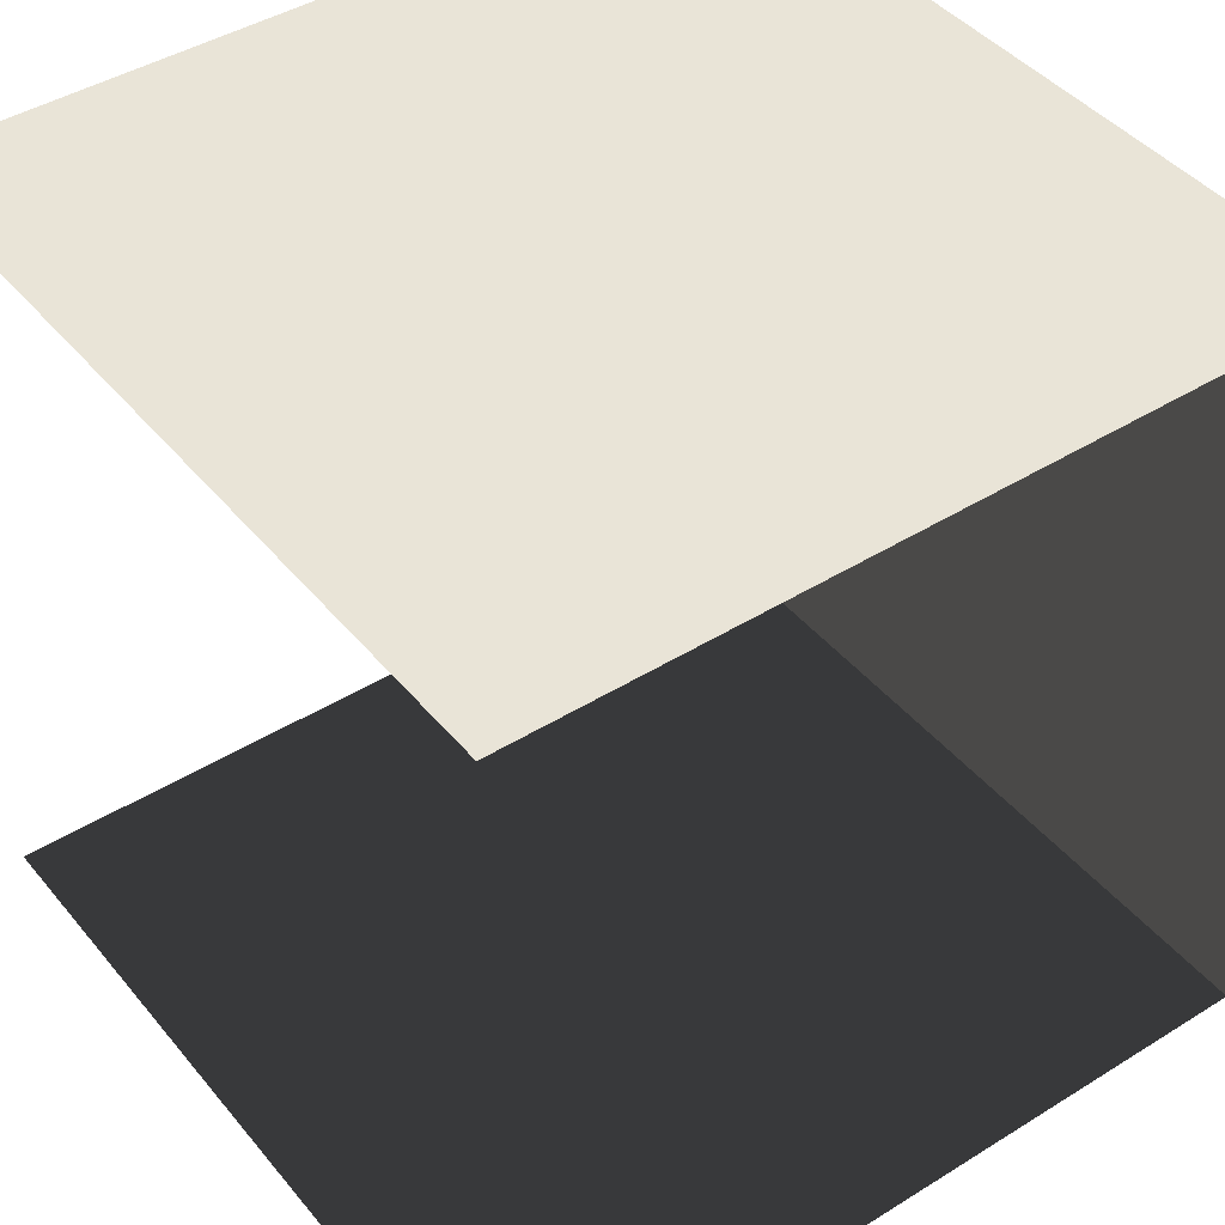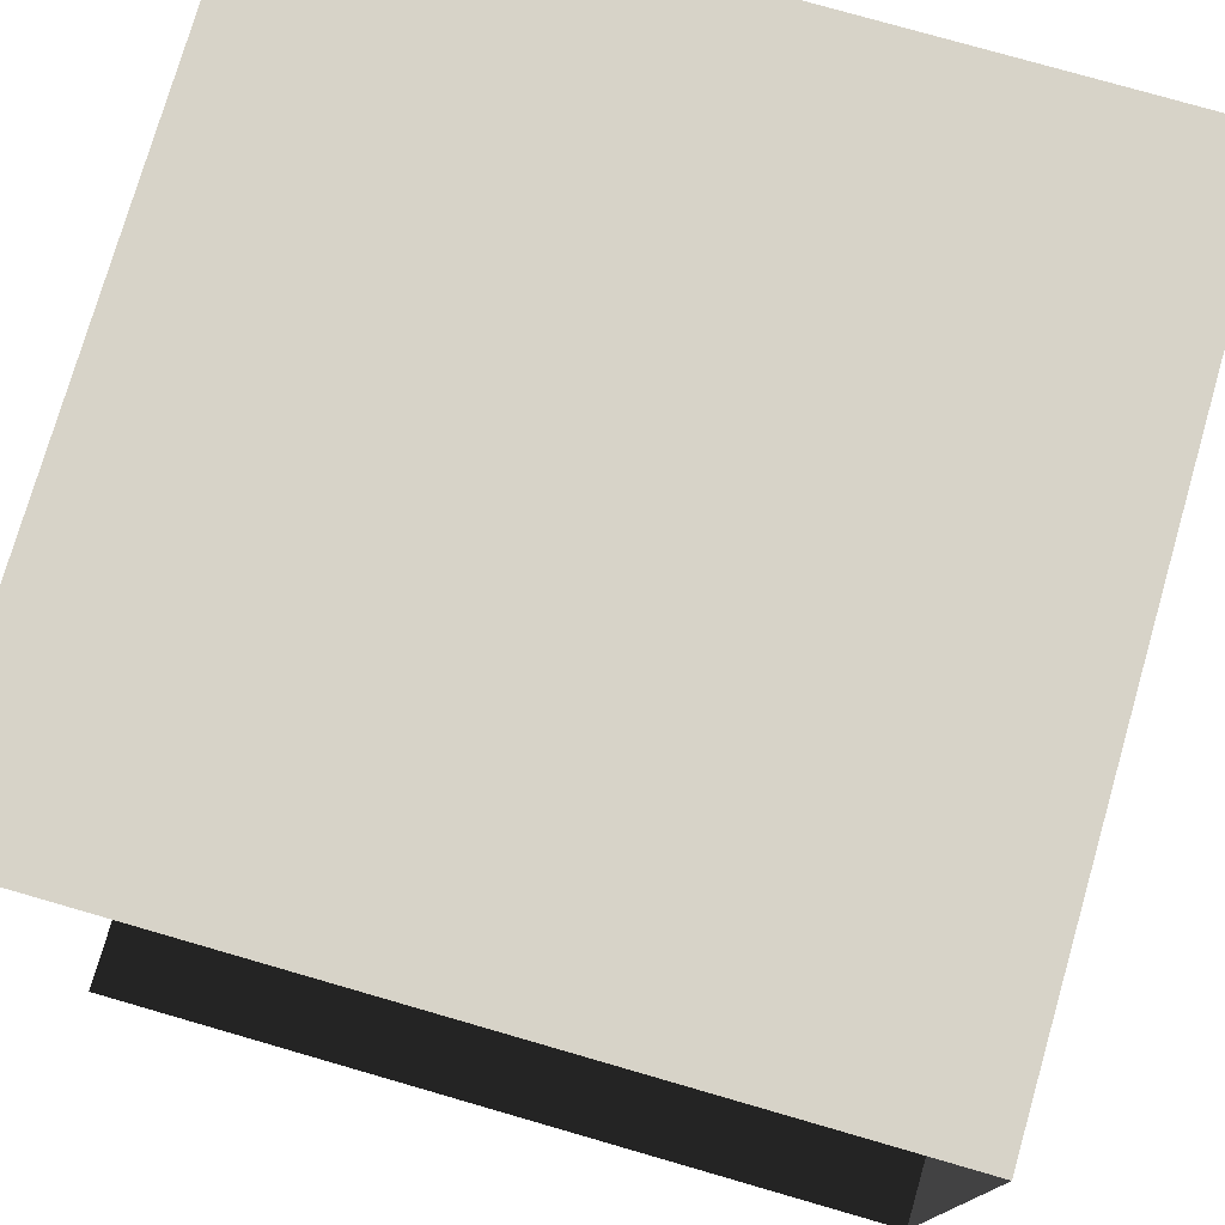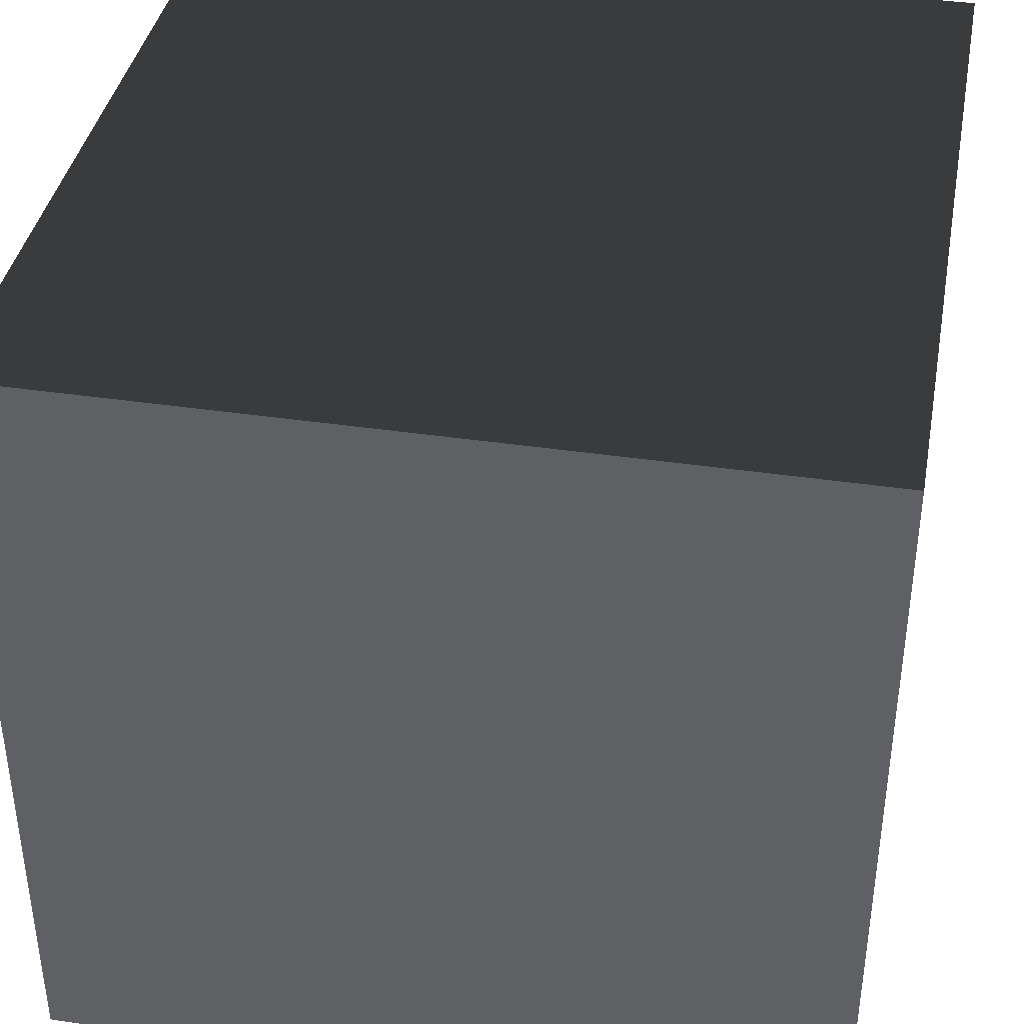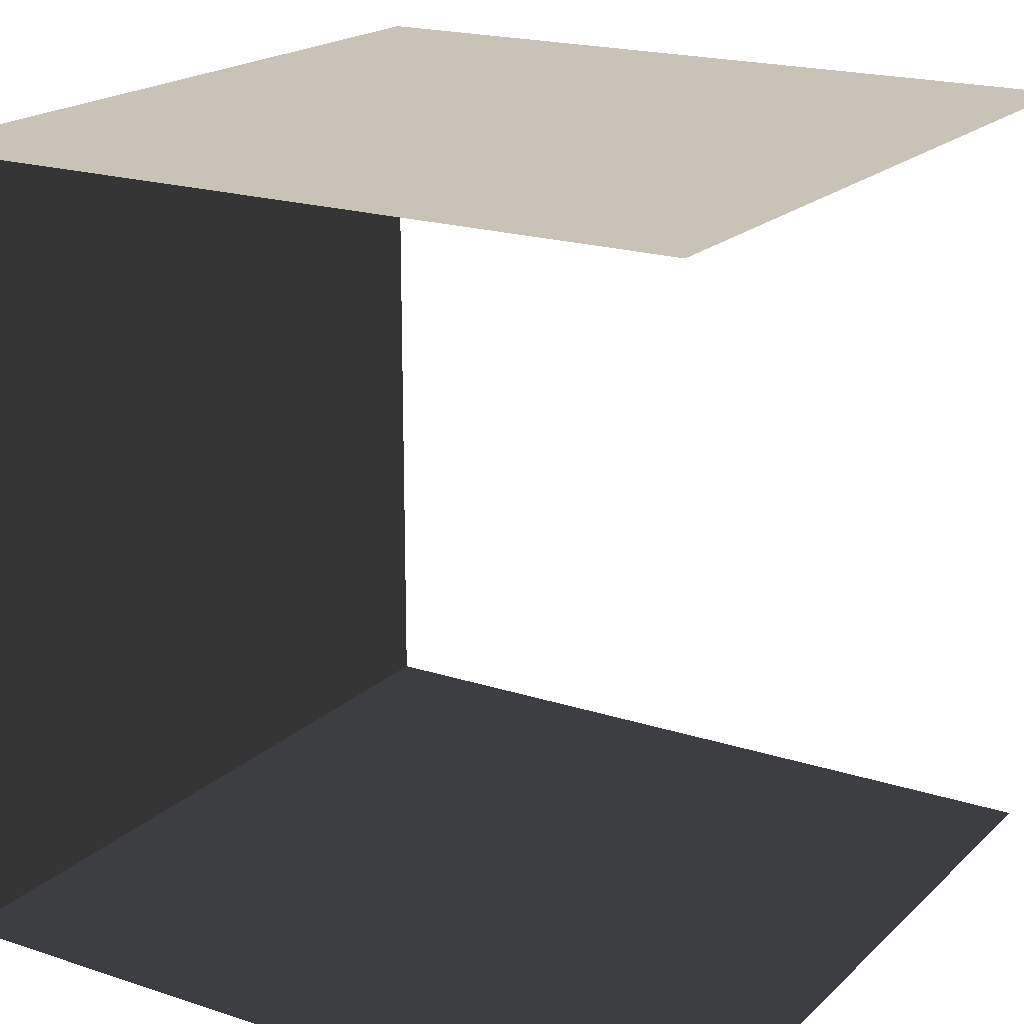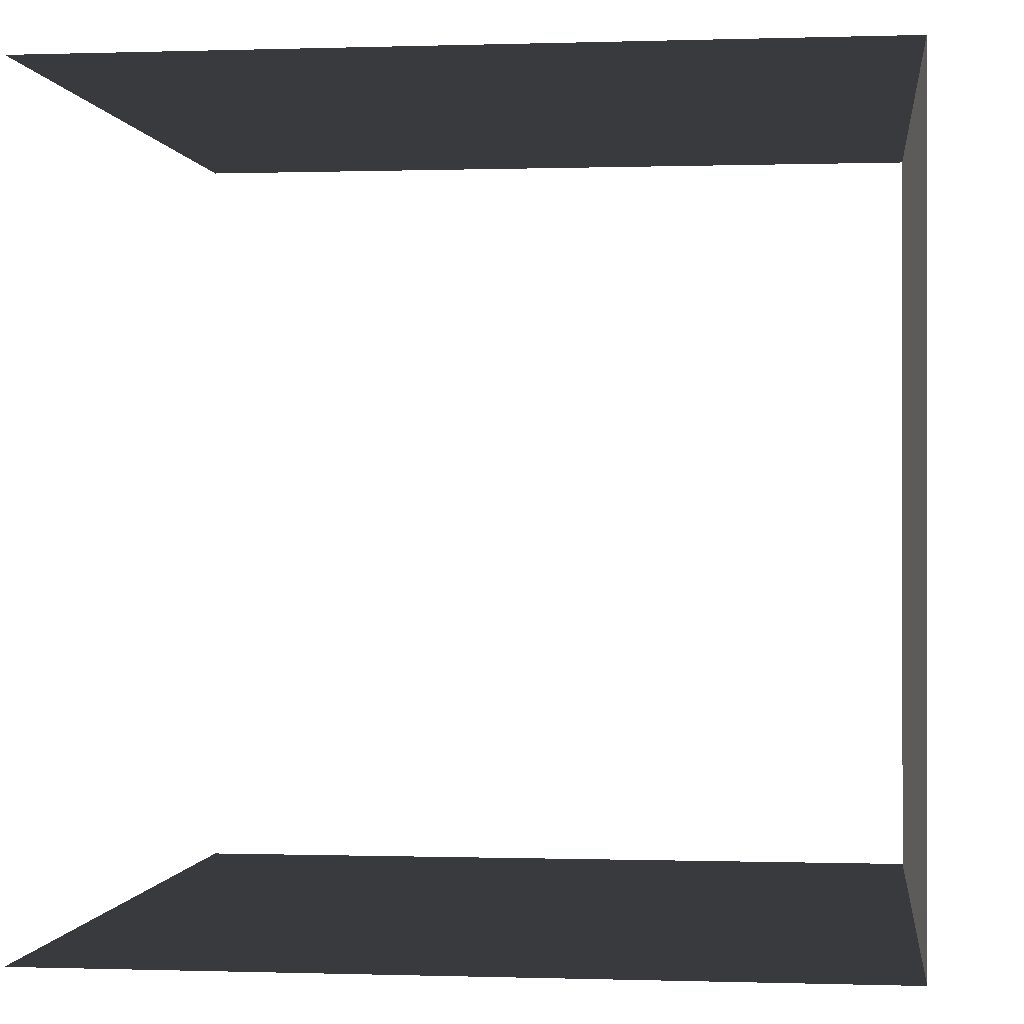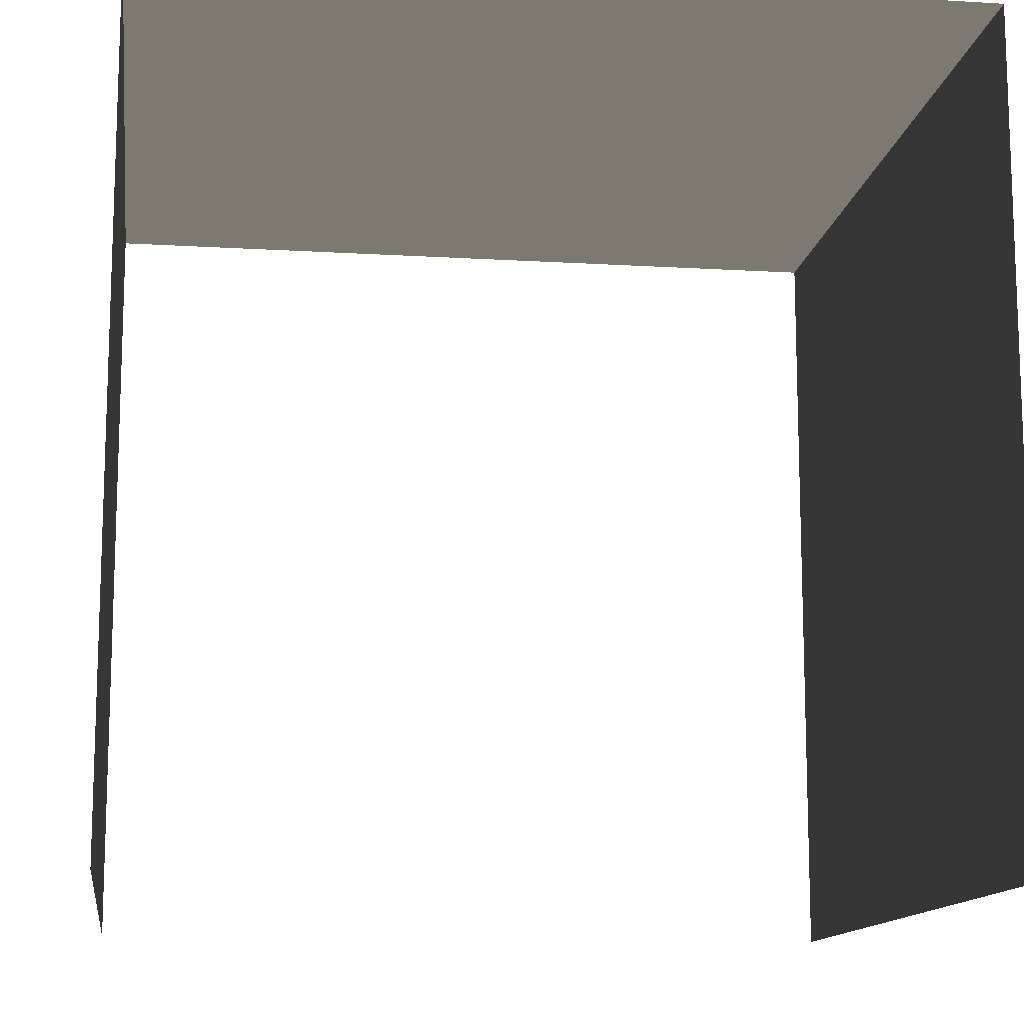
<metadata>
{"format":"obj","ext":"obj","renderer":"f3d","projection":"perspective","resolution":1024,"background":"white","views":[{"elev":43.4,"azim":53.7,"up":"+Z"},{"elev":76.6,"azim":106.1,"up":"+Z"},{"elev":39.1,"azim":10.5,"up":"+Y"},{"elev":19.5,"azim":-58.5,"up":"+Z"},{"elev":-0.2,"azim":96.9,"up":"+Z"},{"elev":-12.9,"azim":82.1,"up":"+Y"}]}
</metadata>
<code>
o TestCube
v 0 0 0
v 1 0 0
v 1 1 0
v 0 1 0
v 0 0 1
v 1 0 1
v 1 1 1
v 0 1 1
f 1 2 3 4
f 5 6 7 8
f 4 3 7 8

</code>
